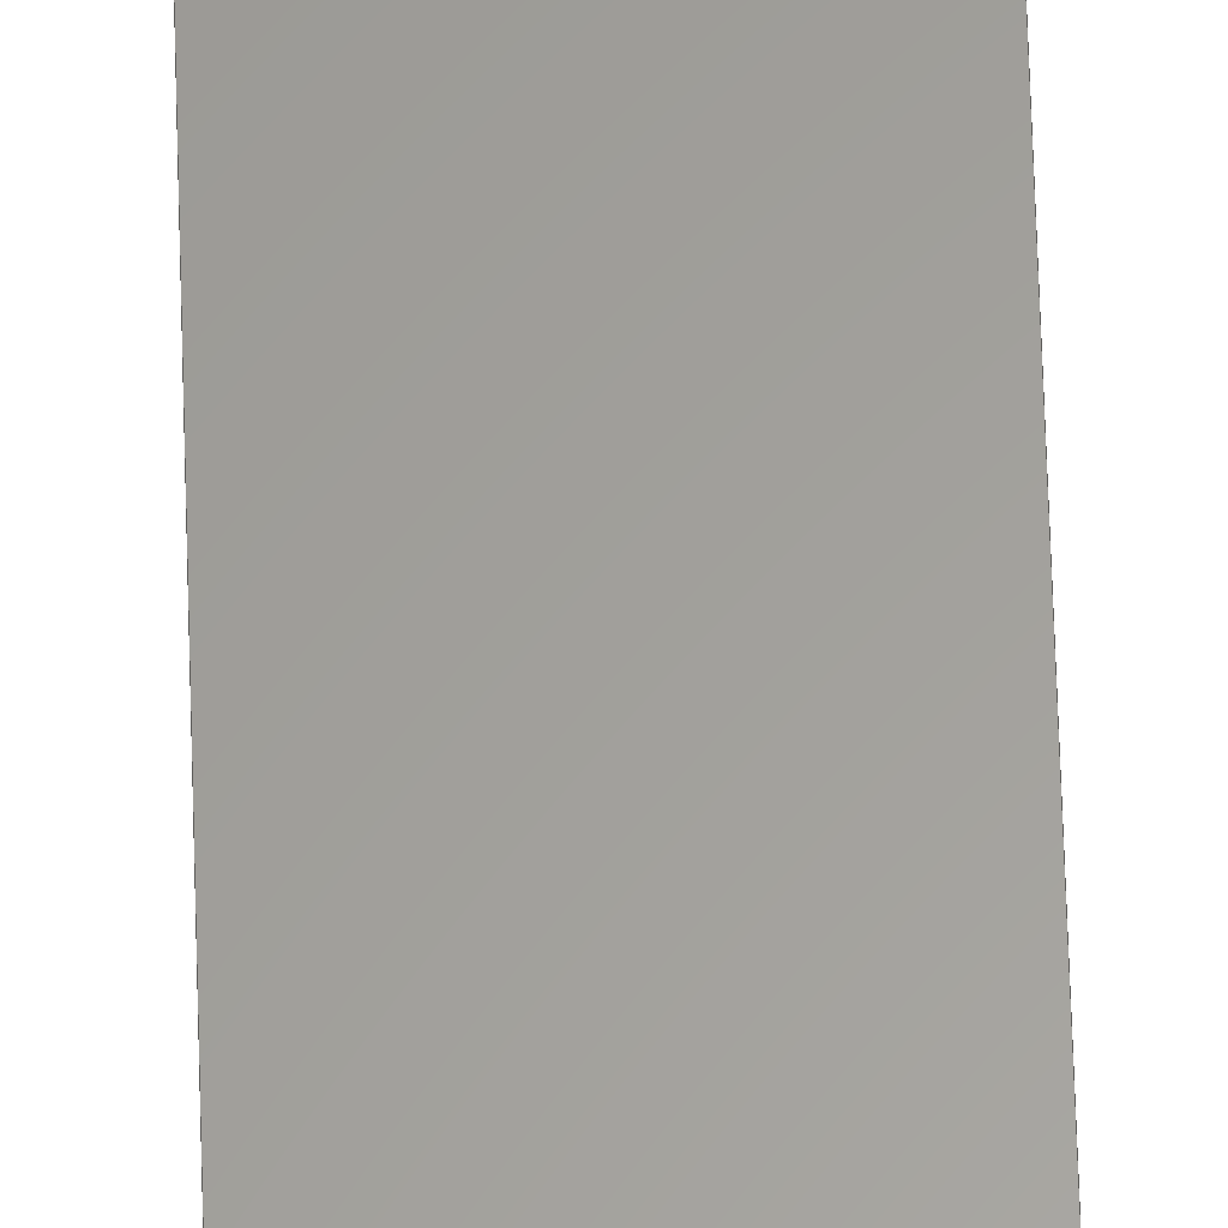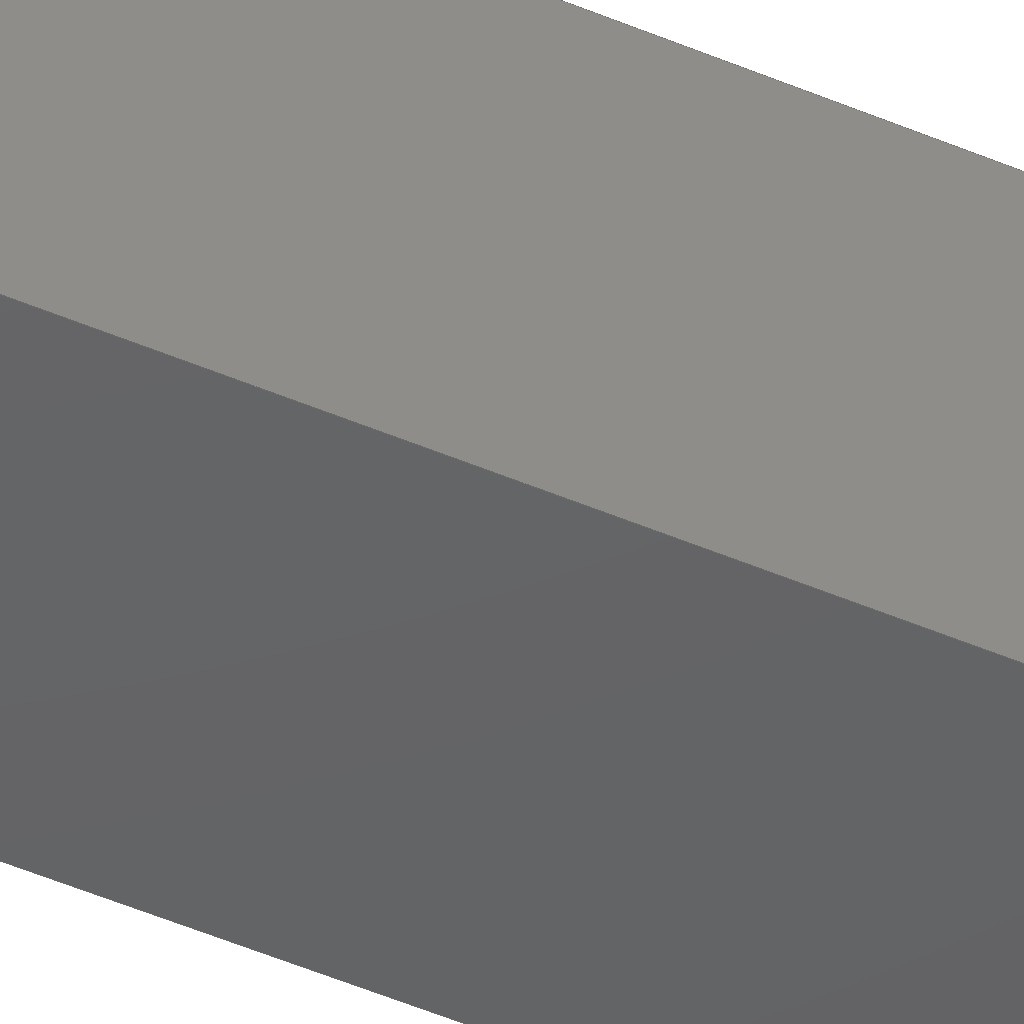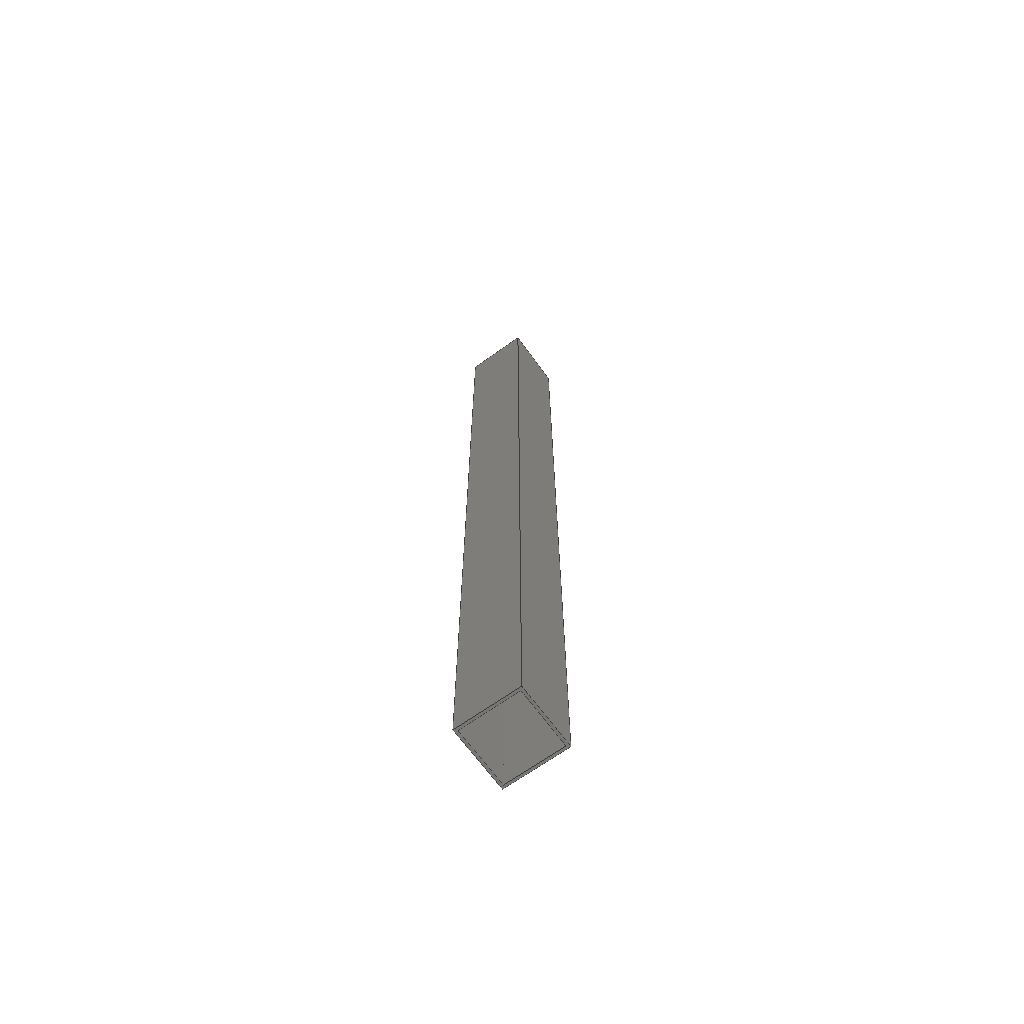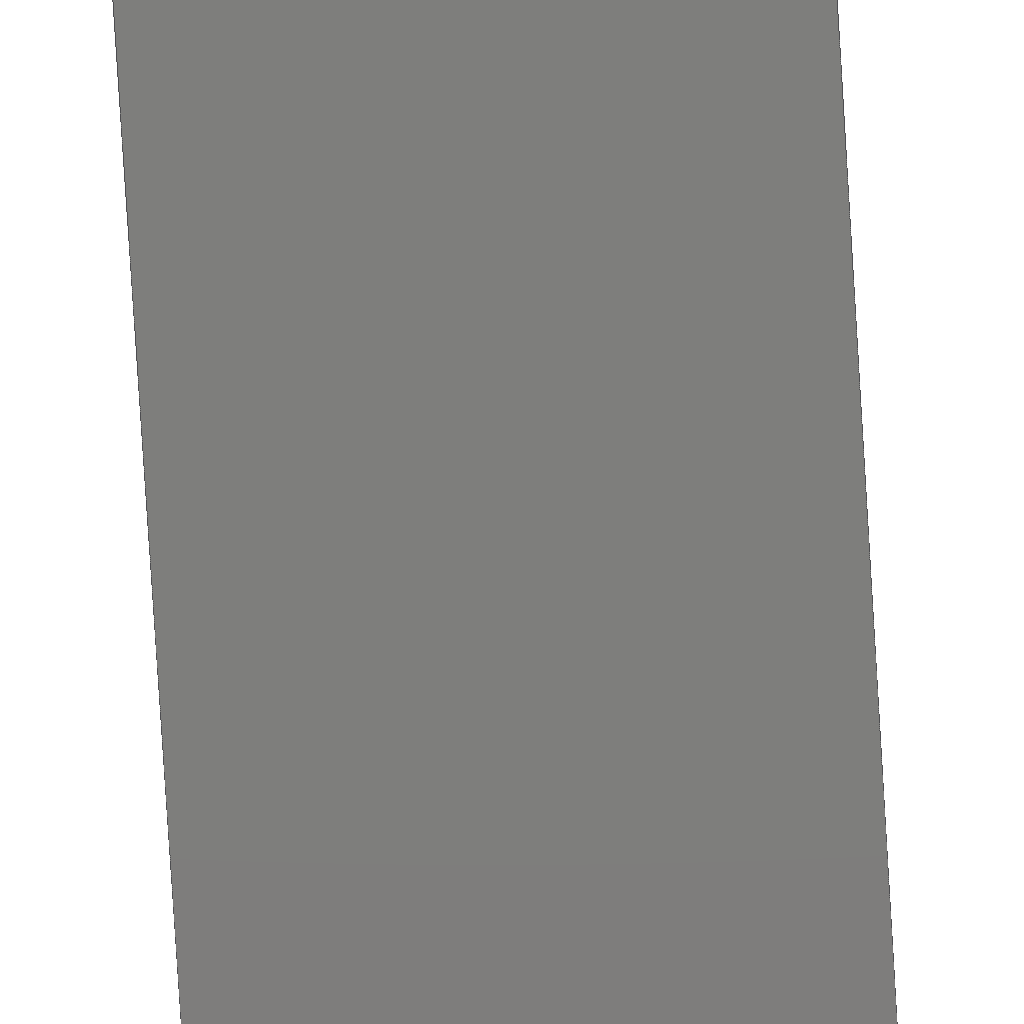
<metadata>
{"format":"step","ext":"step","renderer":"f3d","projection":"perspective","resolution":1024,"background":"white","views":[{"elev":61.1,"azim":178.3,"up":"+Y"},{"elev":-45.2,"azim":63.1,"up":"+Y"},{"elev":-67.5,"azim":125.8,"up":"+Z"},{"elev":-77.5,"azim":-176.5,"up":"+Y"}]}
</metadata>
<code>
ISO-10303-21;
DATA;
#1=MECHANICAL_DESIGN_GEOMETRIC_PRESENTATION_REPRESENTATION('',(#4),#310);
#2=SHAPE_REPRESENTATION_RELATIONSHIP('SRR','None',#317,#3);
#3=ADVANCED_BREP_SHAPE_REPRESENTATION('',(#5),#309);
#4=STYLED_ITEM('',(#326),#5);
#5=MANIFOLD_SOLID_BREP('Body1',#186);
#6=FACE_BOUND('',#27,.T.);
#7=FACE_BOUND('',#29,.T.);
#8=FACE_OUTER_BOUND('',#18,.T.);
#9=FACE_OUTER_BOUND('',#19,.T.);
#10=FACE_OUTER_BOUND('',#20,.T.);
#11=FACE_OUTER_BOUND('',#21,.T.);
#12=FACE_OUTER_BOUND('',#22,.T.);
#13=FACE_OUTER_BOUND('',#23,.T.);
#14=FACE_OUTER_BOUND('',#24,.T.);
#15=FACE_OUTER_BOUND('',#25,.T.);
#16=FACE_OUTER_BOUND('',#26,.T.);
#17=FACE_OUTER_BOUND('',#28,.T.);
#18=EDGE_LOOP('',(#118,#119,#120,#121));
#19=EDGE_LOOP('',(#122,#123,#124,#125));
#20=EDGE_LOOP('',(#126,#127,#128,#129));
#21=EDGE_LOOP('',(#130,#131,#132,#133));
#22=EDGE_LOOP('',(#134,#135,#136,#137));
#23=EDGE_LOOP('',(#138,#139,#140,#141));
#24=EDGE_LOOP('',(#142,#143,#144,#145));
#25=EDGE_LOOP('',(#146,#147,#148,#149));
#26=EDGE_LOOP('',(#150,#151,#152,#153));
#27=EDGE_LOOP('',(#154,#155,#156,#157));
#28=EDGE_LOOP('',(#158,#159,#160,#161));
#29=EDGE_LOOP('',(#162,#163,#164,#165));
#30=LINE('',#260,#54);
#31=LINE('',#262,#55);
#32=LINE('',#264,#56);
#33=LINE('',#265,#57);
#34=LINE('',#268,#58);
#35=LINE('',#270,#59);
#36=LINE('',#271,#60);
#37=LINE('',#274,#61);
#38=LINE('',#276,#62);
#39=LINE('',#277,#63);
#40=LINE('',#279,#64);
#41=LINE('',#280,#65);
#42=LINE('',#284,#66);
#43=LINE('',#286,#67);
#44=LINE('',#288,#68);
#45=LINE('',#289,#69);
#46=LINE('',#292,#70);
#47=LINE('',#294,#71);
#48=LINE('',#295,#72);
#49=LINE('',#298,#73);
#50=LINE('',#300,#74);
#51=LINE('',#301,#75);
#52=LINE('',#303,#76);
#53=LINE('',#304,#77);
#54=VECTOR('',#214,1);
#55=VECTOR('',#215,1);
#56=VECTOR('',#216,1);
#57=VECTOR('',#217,1);
#58=VECTOR('',#220,1);
#59=VECTOR('',#221,1);
#60=VECTOR('',#222,1);
#61=VECTOR('',#225,1);
#62=VECTOR('',#226,1);
#63=VECTOR('',#227,1);
#64=VECTOR('',#230,1);
#65=VECTOR('',#231,1);
#66=VECTOR('',#234,1);
#67=VECTOR('',#235,1);
#68=VECTOR('',#236,1);
#69=VECTOR('',#237,1);
#70=VECTOR('',#240,1);
#71=VECTOR('',#241,1);
#72=VECTOR('',#242,1);
#73=VECTOR('',#245,1);
#74=VECTOR('',#246,1);
#75=VECTOR('',#247,1);
#76=VECTOR('',#250,1);
#77=VECTOR('',#251,1);
#78=VERTEX_POINT('',#258);
#79=VERTEX_POINT('',#259);
#80=VERTEX_POINT('',#261);
#81=VERTEX_POINT('',#263);
#82=VERTEX_POINT('',#267);
#83=VERTEX_POINT('',#269);
#84=VERTEX_POINT('',#273);
#85=VERTEX_POINT('',#275);
#86=VERTEX_POINT('',#282);
#87=VERTEX_POINT('',#283);
#88=VERTEX_POINT('',#285);
#89=VERTEX_POINT('',#287);
#90=VERTEX_POINT('',#291);
#91=VERTEX_POINT('',#293);
#92=VERTEX_POINT('',#297);
#93=VERTEX_POINT('',#299);
#94=EDGE_CURVE('',#78,#79,#30,.T.);
#95=EDGE_CURVE('',#79,#80,#31,.T.);
#96=EDGE_CURVE('',#81,#80,#32,.T.);
#97=EDGE_CURVE('',#78,#81,#33,.T.);
#98=EDGE_CURVE('',#82,#78,#34,.T.);
#99=EDGE_CURVE('',#83,#81,#35,.T.);
#100=EDGE_CURVE('',#82,#83,#36,.T.);
#101=EDGE_CURVE('',#84,#82,#37,.T.);
#102=EDGE_CURVE('',#85,#83,#38,.T.);
#103=EDGE_CURVE('',#84,#85,#39,.T.);
#104=EDGE_CURVE('',#79,#84,#40,.T.);
#105=EDGE_CURVE('',#80,#85,#41,.T.);
#106=EDGE_CURVE('',#86,#87,#42,.T.);
#107=EDGE_CURVE('',#86,#88,#43,.T.);
#108=EDGE_CURVE('',#89,#88,#44,.T.);
#109=EDGE_CURVE('',#87,#89,#45,.T.);
#110=EDGE_CURVE('',#87,#90,#46,.T.);
#111=EDGE_CURVE('',#91,#89,#47,.T.);
#112=EDGE_CURVE('',#90,#91,#48,.T.);
#113=EDGE_CURVE('',#90,#92,#49,.T.);
#114=EDGE_CURVE('',#93,#91,#50,.T.);
#115=EDGE_CURVE('',#92,#93,#51,.T.);
#116=EDGE_CURVE('',#92,#86,#52,.T.);
#117=EDGE_CURVE('',#88,#93,#53,.T.);
#118=ORIENTED_EDGE('',*,*,#94,.T.);
#119=ORIENTED_EDGE('',*,*,#95,.T.);
#120=ORIENTED_EDGE('',*,*,#96,.F.);
#121=ORIENTED_EDGE('',*,*,#97,.F.);
#122=ORIENTED_EDGE('',*,*,#98,.T.);
#123=ORIENTED_EDGE('',*,*,#97,.T.);
#124=ORIENTED_EDGE('',*,*,#99,.F.);
#125=ORIENTED_EDGE('',*,*,#100,.F.);
#126=ORIENTED_EDGE('',*,*,#101,.T.);
#127=ORIENTED_EDGE('',*,*,#100,.T.);
#128=ORIENTED_EDGE('',*,*,#102,.F.);
#129=ORIENTED_EDGE('',*,*,#103,.F.);
#130=ORIENTED_EDGE('',*,*,#104,.T.);
#131=ORIENTED_EDGE('',*,*,#103,.T.);
#132=ORIENTED_EDGE('',*,*,#105,.F.);
#133=ORIENTED_EDGE('',*,*,#95,.F.);
#134=ORIENTED_EDGE('',*,*,#106,.F.);
#135=ORIENTED_EDGE('',*,*,#107,.T.);
#136=ORIENTED_EDGE('',*,*,#108,.F.);
#137=ORIENTED_EDGE('',*,*,#109,.F.);
#138=ORIENTED_EDGE('',*,*,#110,.F.);
#139=ORIENTED_EDGE('',*,*,#109,.T.);
#140=ORIENTED_EDGE('',*,*,#111,.F.);
#141=ORIENTED_EDGE('',*,*,#112,.F.);
#142=ORIENTED_EDGE('',*,*,#113,.F.);
#143=ORIENTED_EDGE('',*,*,#112,.T.);
#144=ORIENTED_EDGE('',*,*,#114,.F.);
#145=ORIENTED_EDGE('',*,*,#115,.F.);
#146=ORIENTED_EDGE('',*,*,#116,.F.);
#147=ORIENTED_EDGE('',*,*,#115,.T.);
#148=ORIENTED_EDGE('',*,*,#117,.F.);
#149=ORIENTED_EDGE('',*,*,#107,.F.);
#150=ORIENTED_EDGE('',*,*,#117,.T.);
#151=ORIENTED_EDGE('',*,*,#114,.T.);
#152=ORIENTED_EDGE('',*,*,#111,.T.);
#153=ORIENTED_EDGE('',*,*,#108,.T.);
#154=ORIENTED_EDGE('',*,*,#105,.T.);
#155=ORIENTED_EDGE('',*,*,#102,.T.);
#156=ORIENTED_EDGE('',*,*,#99,.T.);
#157=ORIENTED_EDGE('',*,*,#96,.T.);
#158=ORIENTED_EDGE('',*,*,#116,.T.);
#159=ORIENTED_EDGE('',*,*,#106,.T.);
#160=ORIENTED_EDGE('',*,*,#110,.T.);
#161=ORIENTED_EDGE('',*,*,#113,.T.);
#162=ORIENTED_EDGE('',*,*,#104,.F.);
#163=ORIENTED_EDGE('',*,*,#94,.F.);
#164=ORIENTED_EDGE('',*,*,#98,.F.);
#165=ORIENTED_EDGE('',*,*,#101,.F.);
#166=PLANE('',#200);
#167=PLANE('',#201);
#168=PLANE('',#202);
#169=PLANE('',#203);
#170=PLANE('',#204);
#171=PLANE('',#205);
#172=PLANE('',#206);
#173=PLANE('',#207);
#174=PLANE('',#208);
#175=PLANE('',#209);
#176=ADVANCED_FACE('',(#8),#166,.T.);
#177=ADVANCED_FACE('',(#9),#167,.T.);
#178=ADVANCED_FACE('',(#10),#168,.T.);
#179=ADVANCED_FACE('',(#11),#169,.T.);
#180=ADVANCED_FACE('',(#12),#170,.T.);
#181=ADVANCED_FACE('',(#13),#171,.T.);
#182=ADVANCED_FACE('',(#14),#172,.T.);
#183=ADVANCED_FACE('',(#15),#173,.T.);
#184=ADVANCED_FACE('',(#16,#6),#174,.T.);
#185=ADVANCED_FACE('',(#17,#7),#175,.F.);
#186=CLOSED_SHELL('',(#176,#177,#178,#179,#180,#181,#182,#183,#184,#185));
#187=DERIVED_UNIT_ELEMENT(#189,1);
#188=DERIVED_UNIT_ELEMENT(#312,3);
#189=(
MASS_UNIT()
NAMED_UNIT(*)
SI_UNIT(.KILO.,.GRAM.)
);
#190=DERIVED_UNIT((#187,#188));
#191=MEASURE_REPRESENTATION_ITEM('density measure',
POSITIVE_RATIO_MEASURE(7850),#190);
#192=PROPERTY_DEFINITION_REPRESENTATION(#197,#194);
#193=PROPERTY_DEFINITION_REPRESENTATION(#198,#195);
#194=REPRESENTATION('material name',(#196),#309);
#195=REPRESENTATION('density',(#191),#309);
#196=DESCRIPTIVE_REPRESENTATION_ITEM('Steel','Steel');
#197=PROPERTY_DEFINITION('material property','material name',#319);
#198=PROPERTY_DEFINITION('material property','density of part',#319);
#199=AXIS2_PLACEMENT_3D('placement',#256,#210,#211);
#200=AXIS2_PLACEMENT_3D('',#257,#212,#213);
#201=AXIS2_PLACEMENT_3D('',#266,#218,#219);
#202=AXIS2_PLACEMENT_3D('',#272,#223,#224);
#203=AXIS2_PLACEMENT_3D('',#278,#228,#229);
#204=AXIS2_PLACEMENT_3D('',#281,#232,#233);
#205=AXIS2_PLACEMENT_3D('',#290,#238,#239);
#206=AXIS2_PLACEMENT_3D('',#296,#243,#244);
#207=AXIS2_PLACEMENT_3D('',#302,#248,#249);
#208=AXIS2_PLACEMENT_3D('',#305,#252,#253);
#209=AXIS2_PLACEMENT_3D('',#306,#254,#255);
#210=DIRECTION('axis',(0,0,1));
#211=DIRECTION('refdir',(1,0,0));
#212=DIRECTION('center_axis',(0,1,0));
#213=DIRECTION('ref_axis',(-1,0,0));
#214=DIRECTION('',(-1,0,0));
#215=DIRECTION('',(0,0,1));
#216=DIRECTION('',(-1,0,0));
#217=DIRECTION('',(0,0,1));
#218=DIRECTION('center_axis',(-1,0,0));
#219=DIRECTION('ref_axis',(0,-1,0));
#220=DIRECTION('',(0,-1,0));
#221=DIRECTION('',(0,-1,0));
#222=DIRECTION('',(0,0,1));
#223=DIRECTION('center_axis',(0,-1,0));
#224=DIRECTION('ref_axis',(1,0,0));
#225=DIRECTION('',(1,0,0));
#226=DIRECTION('',(1,0,0));
#227=DIRECTION('',(0,0,1));
#228=DIRECTION('center_axis',(1,0,0));
#229=DIRECTION('ref_axis',(0,1,0));
#230=DIRECTION('',(0,1,0));
#231=DIRECTION('',(0,1,0));
#232=DIRECTION('center_axis',(1,0,0));
#233=DIRECTION('ref_axis',(0,1,0));
#234=DIRECTION('',(0,-1,0));
#235=DIRECTION('',(0,0,1));
#236=DIRECTION('',(0,1,0));
#237=DIRECTION('',(0,0,1));
#238=DIRECTION('center_axis',(0,-1,0));
#239=DIRECTION('ref_axis',(1,0,0));
#240=DIRECTION('',(-1,0,0));
#241=DIRECTION('',(1,0,0));
#242=DIRECTION('',(0,0,1));
#243=DIRECTION('center_axis',(-1,0,0));
#244=DIRECTION('ref_axis',(0,-1,0));
#245=DIRECTION('',(0,1,0));
#246=DIRECTION('',(0,-1,0));
#247=DIRECTION('',(0,0,1));
#248=DIRECTION('center_axis',(0,1,0));
#249=DIRECTION('ref_axis',(-1,0,0));
#250=DIRECTION('',(1,0,0));
#251=DIRECTION('',(-1,0,0));
#252=DIRECTION('center_axis',(0,0,1));
#253=DIRECTION('ref_axis',(1,0,0));
#254=DIRECTION('center_axis',(0,0,1));
#255=DIRECTION('ref_axis',(1,0,0));
#256=CARTESIAN_POINT('',(0,0,0));
#257=CARTESIAN_POINT('Origin',(3.504,-3.504,0));
#258=CARTESIAN_POINT('',(3.504,-3.504,0));
#259=CARTESIAN_POINT('',(-3.504,-3.504,0));
#260=CARTESIAN_POINT('',(3.504,-3.504,0));
#261=CARTESIAN_POINT('',(-3.504,-3.504,106.7));
#262=CARTESIAN_POINT('',(-3.504,-3.504,0));
#263=CARTESIAN_POINT('',(3.504,-3.504,106.7));
#264=CARTESIAN_POINT('',(3.504,-3.504,106.7));
#265=CARTESIAN_POINT('',(3.504,-3.504,0));
#266=CARTESIAN_POINT('Origin',(3.504,3.504,0));
#267=CARTESIAN_POINT('',(3.504,3.504,0));
#268=CARTESIAN_POINT('',(3.504,3.504,0));
#269=CARTESIAN_POINT('',(3.504,3.504,106.7));
#270=CARTESIAN_POINT('',(3.504,3.504,106.7));
#271=CARTESIAN_POINT('',(3.504,3.504,0));
#272=CARTESIAN_POINT('Origin',(-3.504,3.504,0));
#273=CARTESIAN_POINT('',(-3.504,3.504,0));
#274=CARTESIAN_POINT('',(-3.504,3.504,0));
#275=CARTESIAN_POINT('',(-3.504,3.504,106.7));
#276=CARTESIAN_POINT('',(-3.504,3.504,106.7));
#277=CARTESIAN_POINT('',(-3.504,3.504,0));
#278=CARTESIAN_POINT('Origin',(-3.504,-3.504,0));
#279=CARTESIAN_POINT('',(-3.504,-3.504,0));
#280=CARTESIAN_POINT('',(-3.504,-3.504,106.7));
#281=CARTESIAN_POINT('Origin',(3.81,-3.81,0));
#282=CARTESIAN_POINT('',(3.81,3.81,0));
#283=CARTESIAN_POINT('',(3.81,-3.81,0));
#284=CARTESIAN_POINT('',(3.81,3.81,0));
#285=CARTESIAN_POINT('',(3.81,3.81,106.7));
#286=CARTESIAN_POINT('',(3.81,3.81,0));
#287=CARTESIAN_POINT('',(3.81,-3.81,106.7));
#288=CARTESIAN_POINT('',(3.81,3.81,106.7));
#289=CARTESIAN_POINT('',(3.81,-3.81,0));
#290=CARTESIAN_POINT('Origin',(-3.81,-3.81,0));
#291=CARTESIAN_POINT('',(-3.81,-3.81,0));
#292=CARTESIAN_POINT('',(3.81,-3.81,0));
#293=CARTESIAN_POINT('',(-3.81,-3.81,106.7));
#294=CARTESIAN_POINT('',(3.81,-3.81,106.7));
#295=CARTESIAN_POINT('',(-3.81,-3.81,0));
#296=CARTESIAN_POINT('Origin',(-3.81,3.81,0));
#297=CARTESIAN_POINT('',(-3.81,3.81,0));
#298=CARTESIAN_POINT('',(-3.81,-3.81,0));
#299=CARTESIAN_POINT('',(-3.81,3.81,106.7));
#300=CARTESIAN_POINT('',(-3.81,-3.81,106.7));
#301=CARTESIAN_POINT('',(-3.81,3.81,0));
#302=CARTESIAN_POINT('Origin',(3.81,3.81,0));
#303=CARTESIAN_POINT('',(-3.81,3.81,0));
#304=CARTESIAN_POINT('',(-3.81,3.81,106.7));
#305=CARTESIAN_POINT('Origin',(0,0,106.7));
#306=CARTESIAN_POINT('Origin',(0,0,0));
#307=UNCERTAINTY_MEASURE_WITH_UNIT(LENGTH_MEASURE(0.001),#311,
'DISTANCE_ACCURACY_VALUE',
'Maximum model space distance between geometric entities at asserted c
onnectivities');
#308=UNCERTAINTY_MEASURE_WITH_UNIT(LENGTH_MEASURE(0.001),#311,
'DISTANCE_ACCURACY_VALUE',
'Maximum model space distance between geometric entities at asserted c
onnectivities');
#309=(
GEOMETRIC_REPRESENTATION_CONTEXT(3)
GLOBAL_UNCERTAINTY_ASSIGNED_CONTEXT((#307))
GLOBAL_UNIT_ASSIGNED_CONTEXT((#311,#313,#314))
REPRESENTATION_CONTEXT('','3D')
);
#310=(
GEOMETRIC_REPRESENTATION_CONTEXT(3)
GLOBAL_UNCERTAINTY_ASSIGNED_CONTEXT((#308))
GLOBAL_UNIT_ASSIGNED_CONTEXT((#311,#313,#314))
REPRESENTATION_CONTEXT('','3D')
);
#311=(
LENGTH_UNIT()
NAMED_UNIT(*)
SI_UNIT(.CENTI.,.METRE.)
);
#312=(
LENGTH_UNIT()
NAMED_UNIT(*)
SI_UNIT($,.METRE.)
);
#313=(
NAMED_UNIT(*)
PLANE_ANGLE_UNIT()
SI_UNIT($,.RADIAN.)
);
#314=(
NAMED_UNIT(*)
SI_UNIT($,.STERADIAN.)
SOLID_ANGLE_UNIT()
);
#315=SHAPE_DEFINITION_REPRESENTATION(#316,#317);
#316=PRODUCT_DEFINITION_SHAPE('',$,#319);
#317=SHAPE_REPRESENTATION('',(#199),#309);
#318=PRODUCT_DEFINITION_CONTEXT('part definition',#323,'design');
#319=PRODUCT_DEFINITION('FusionComponent','FusionComponent',#320,#318);
#320=PRODUCT_DEFINITION_FORMATION('',$,#325);
#321=PRODUCT_RELATED_PRODUCT_CATEGORY('FusionComponent',
'FusionComponent',(#325));
#322=APPLICATION_PROTOCOL_DEFINITION('international standard',
'automotive_design',2009,#323);
#323=APPLICATION_CONTEXT(
'Core Data for Automotive Mechanical Design Process');
#324=PRODUCT_CONTEXT('part definition',#323,'mechanical');
#325=PRODUCT('FusionComponent','FusionComponent',$,(#324));
#326=PRESENTATION_STYLE_ASSIGNMENT((#327));
#327=SURFACE_STYLE_USAGE(.BOTH.,#328);
#328=SURFACE_SIDE_STYLE('',(#329));
#329=SURFACE_STYLE_FILL_AREA(#330);
#330=FILL_AREA_STYLE('Steel - Satin',(#331));
#331=FILL_AREA_STYLE_COLOUR('Steel - Satin',#332);
#332=COLOUR_RGB('Steel - Satin',0.6275,0.6275,0.6275);
ENDSEC;
END-ISO-10303-21;

</code>
